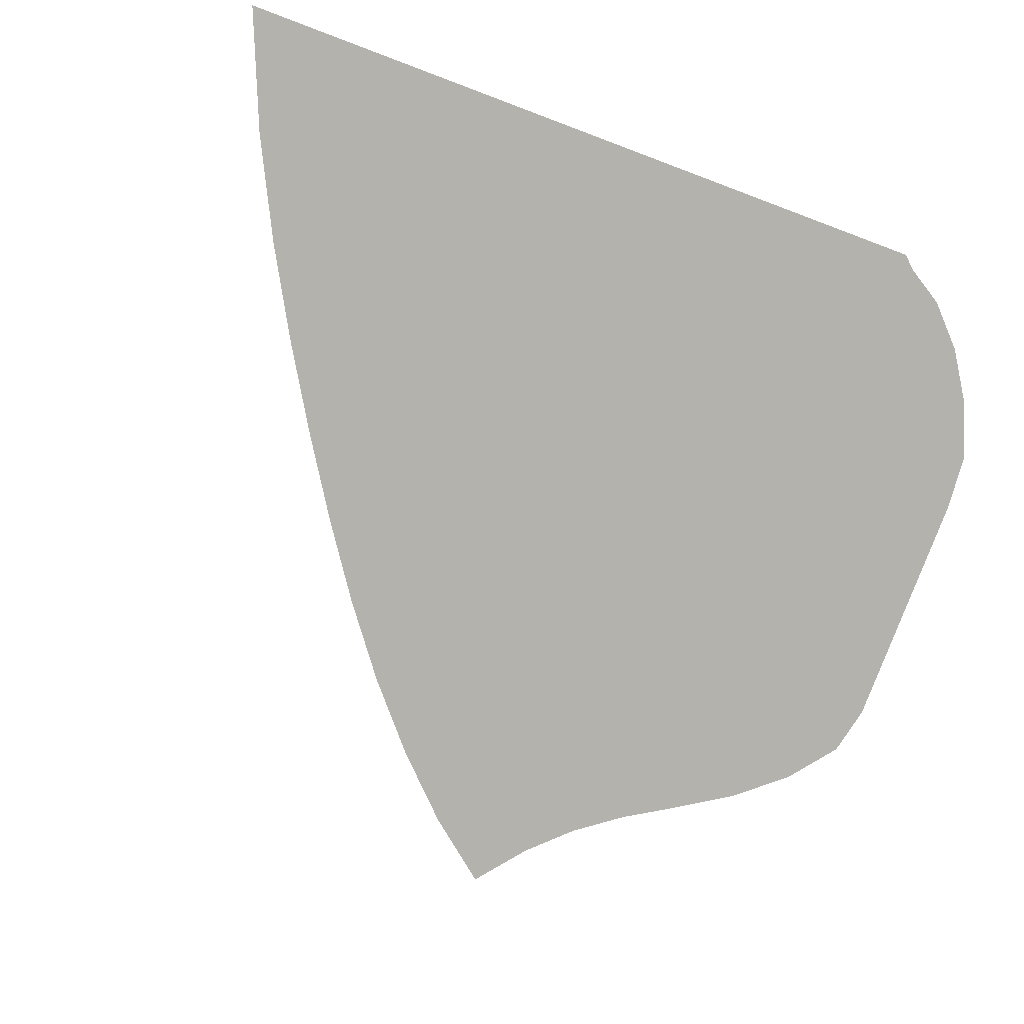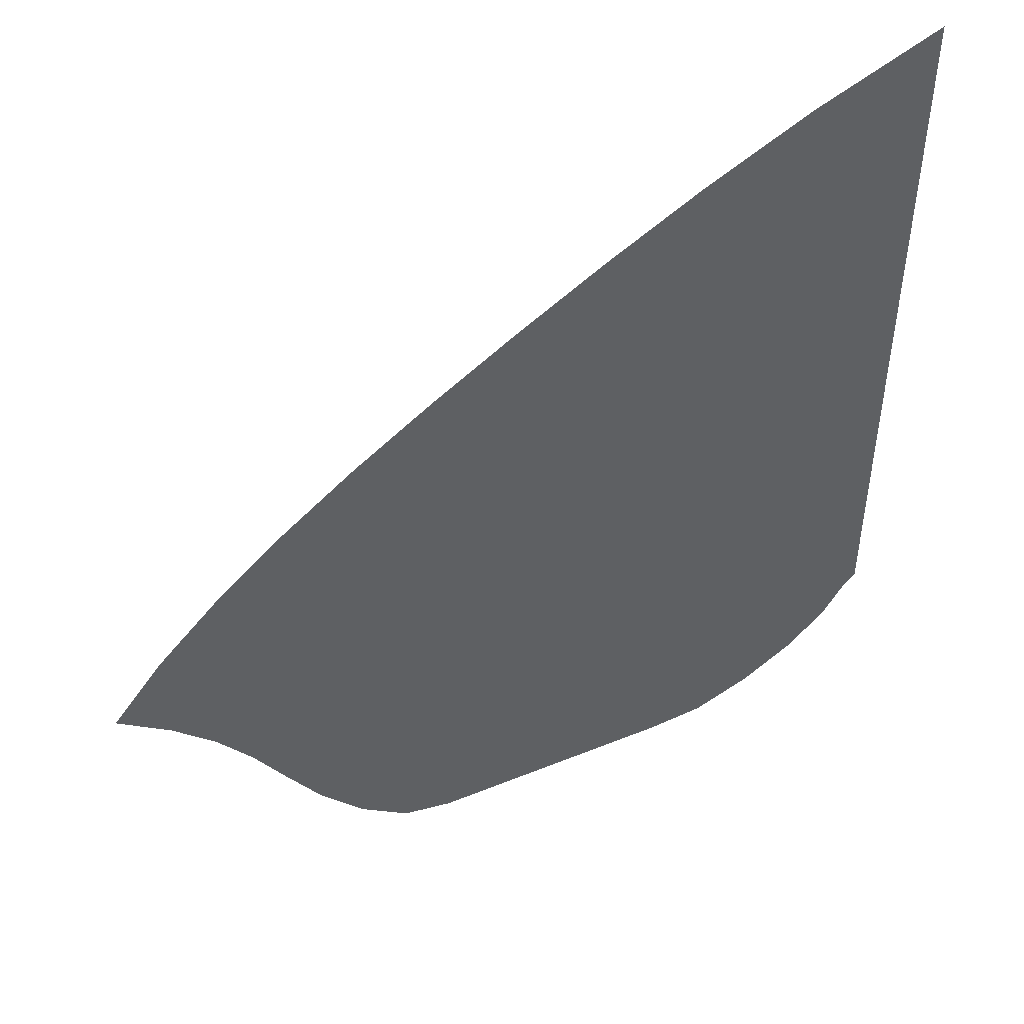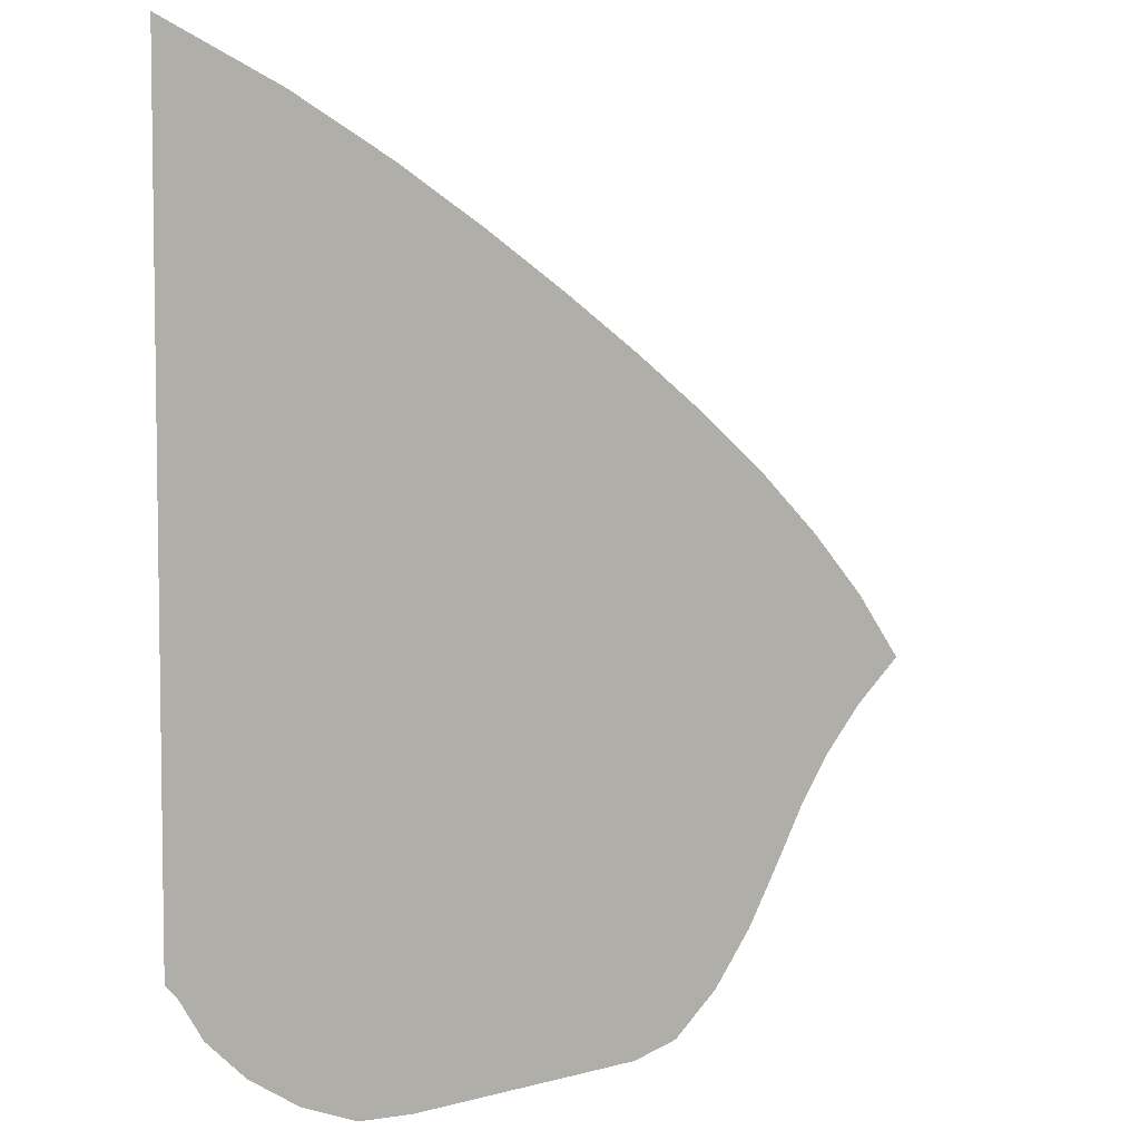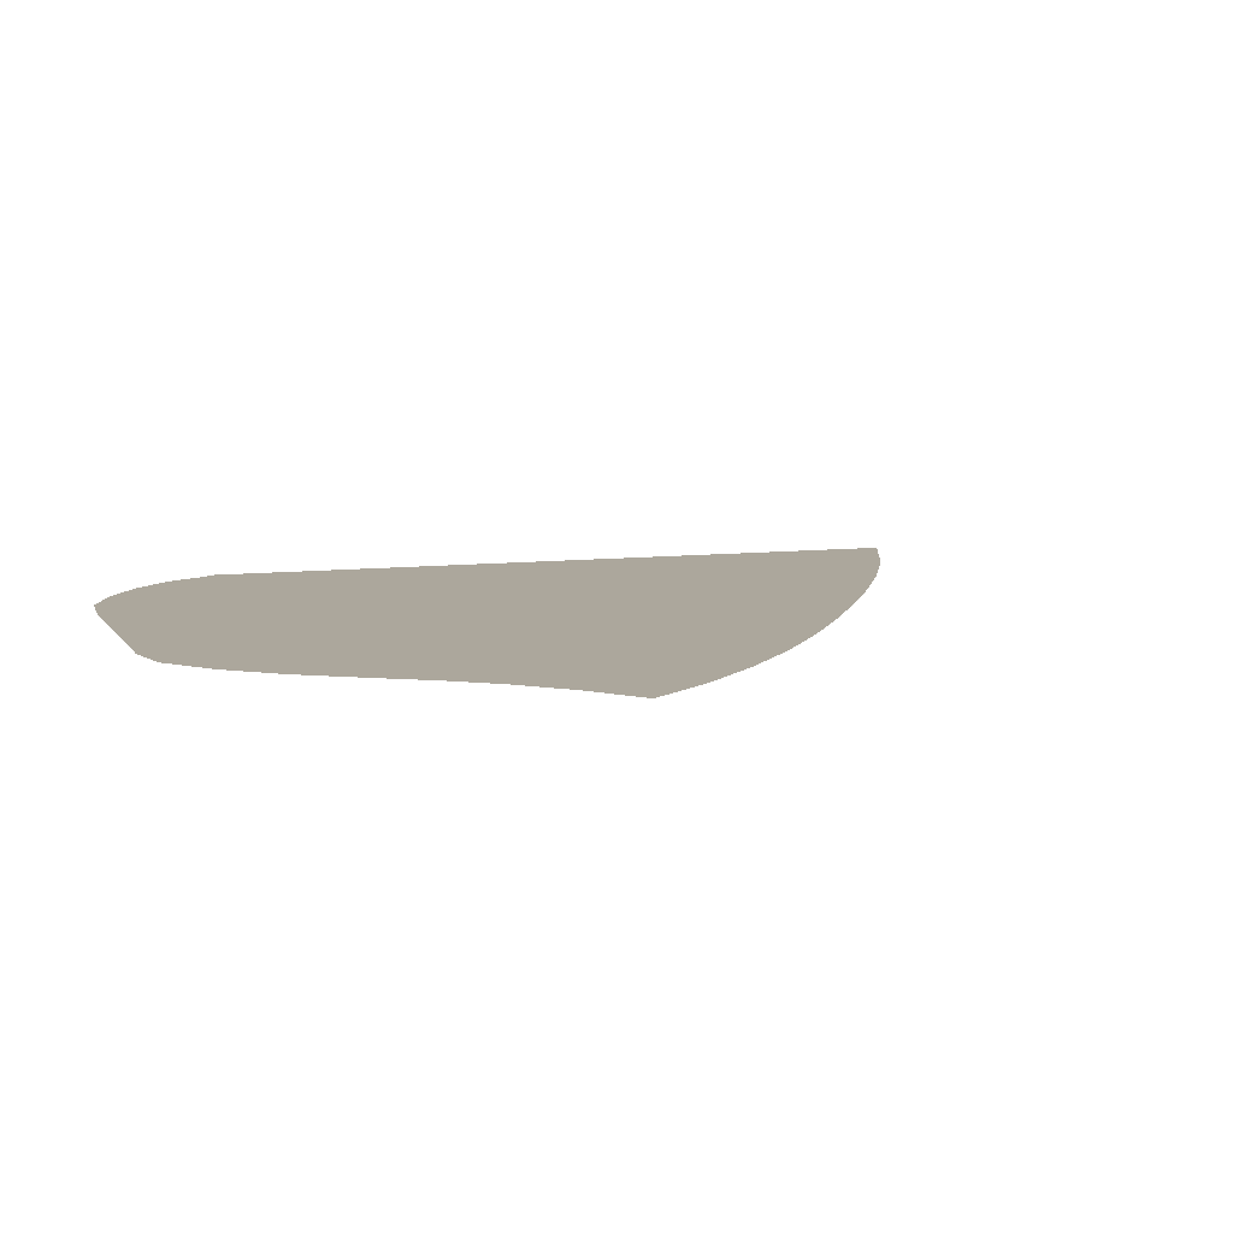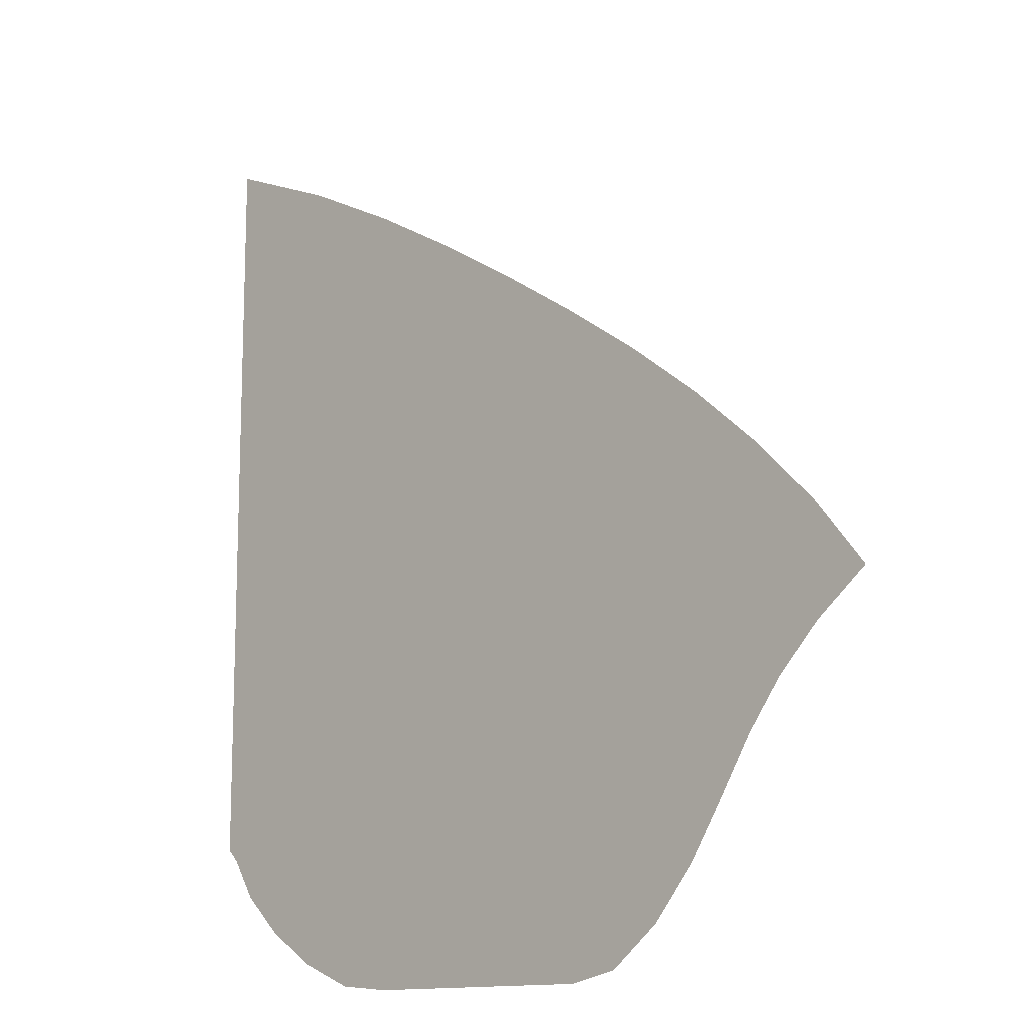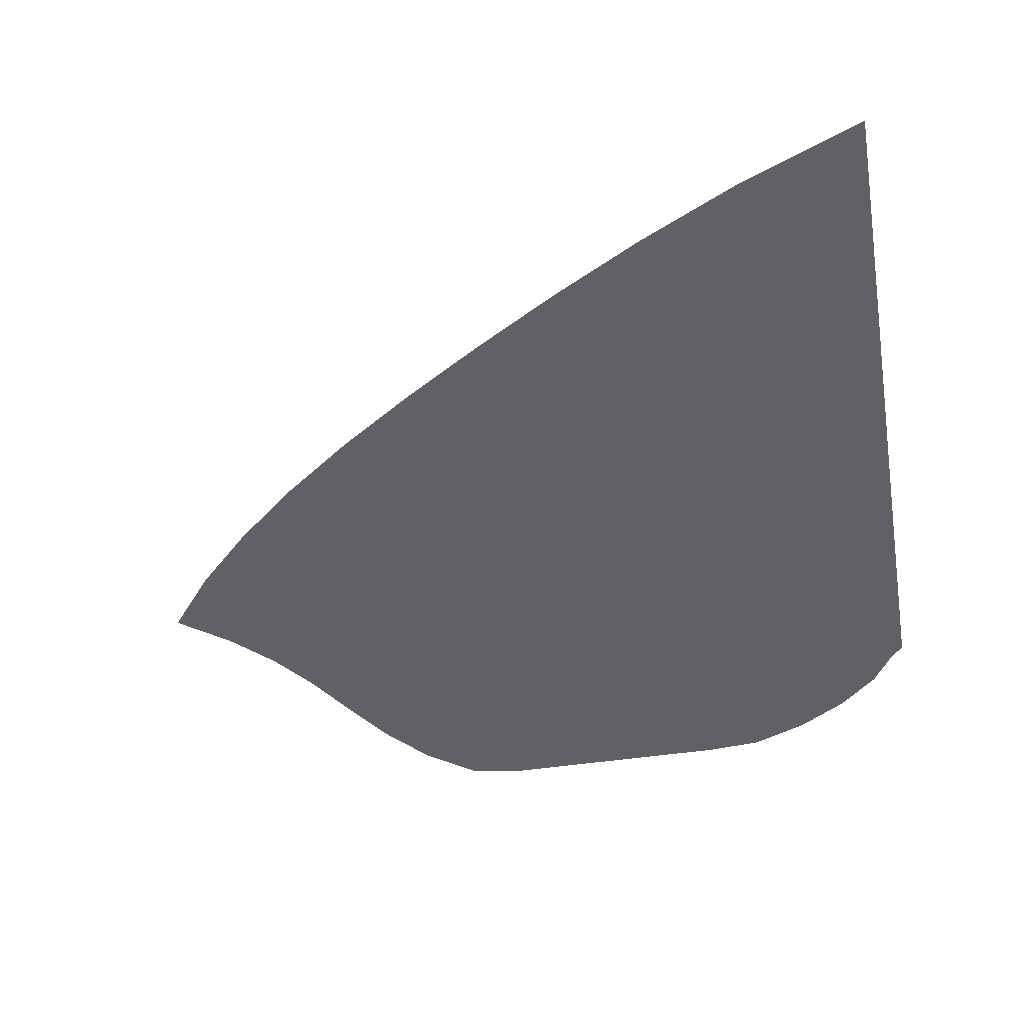
<metadata>
{"format":"obj","ext":"obj","renderer":"f3d","projection":"perspective","resolution":1024,"background":"white","views":[{"elev":-79.4,"azim":-110.6,"up":"+Z"},{"elev":48.9,"azim":155.7,"up":"+Y"},{"elev":5.6,"azim":-40.3,"up":"+Y"},{"elev":8.3,"azim":71.3,"up":"+Z"},{"elev":-12.9,"azim":44.2,"up":"+Y"},{"elev":-45.6,"azim":-170.1,"up":"+Z"}]}
</metadata>
<code>
v  0.001288  5.999  0
v  0.8245  5.656  0
v  1.527  5.303  0
v  2.157  4.947  0
v  2.741  4.593  0
v  3.294  4.239  0
v  3.822  3.876  0
v  4.321  3.497  0
v  4.78  3.1  0
v  5.19  2.687  0
v  5.534  2.259  0
v  0.001147  5.499  0
v  0.6932  5.192  0
v  1.336  4.86  0
v  1.933  4.52  0
v  2.495  4.178  0
v  3.028  3.835  0
v  3.535  3.487  0
v  4.01  3.127  0
v  4.446  2.756  0
v  4.839  2.374  0
v  5.188  1.985  0
v  0.000704  4.999  0
v  0.6113  4.711  0
v  1.195  4.402  0
v  1.752  4.083  0
v  2.282  3.759  0
v  2.79  3.432  0
v  3.274  3.099  0
v  3.728  2.757  0
v  4.15  2.405  0
v  4.539  2.049  0
v  4.907  1.697  0
v  0.000376  4.499  0
v  0.5508  4.225  0
v  1.084  3.936  0
v  1.599  3.638  0
v  2.096  3.334  0
v  2.577  3.027  0
v  3.04  2.711  0
v  3.48  2.385  0
v  3.894  2.046  0
v  4.286  1.705  0
v  4.673  1.383  0
v  0.000106  3.999  0
v  0.501  3.738  0
v  0.9892  3.466  0
v  1.464  3.188  0
v  1.928  2.906  0
v  2.382  2.621  0
v  2.826  2.326  0
v  3.256  2.016  0
v  3.668  1.687  0
v  4.065  1.35  0
v  4.459  1.033  0
v  -0.000134  3.499  0
v  0.4567  3.252  0
v  0.9027  2.994  0
v  1.338  2.734  0
v  1.768  2.474  0
v  2.195  2.216  0
v  2.619  1.949  0
v  3.039  1.663  0
v  3.449  1.348  0
v  3.844  1.007  0
v  4.225  0.6668  0
v  -0.000362  2.999  0
v  0.4148  2.766  0
v  0.8181  2.519  0
v  1.213  2.274  0
v  1.605  2.038  0
v  2.001  1.811  0
v  2.404  1.583  0
v  2.812  1.335  0
v  3.217  1.048  0
v  3.6  0.707  0
v  3.94  0.3293  0
v  -0.000594  2.499  0
v  0.3722  2.281  0
v  0.7295  2.041  0
v  1.08  1.806  0
v  1.433  1.591  0
v  1.797  1.399  0
v  2.175  1.219  0
v  2.566  1.029  0
v  2.962  0.7955  0
v  3.33  0.4826  0
v  3.609  0.07168  0
v  -0.00086  2  0
v  0.3234  1.801  0
v  0.6266  1.559  0
v  0.9312  1.328  0
v  1.251  1.129  0
v  1.587  0.9684  0
v  1.942  0.8418  0
v  2.311  0.723  0
v  2.685  0.5746  0
v  3.036  0.3448  0
v  3.274  0  0
v  -0.001267  1.5  0
v  0.2504  1.333  0
v  0.4832  1.084  0
v  0.7502  0.8504  0
v  1.056  0.6539  0
v  1.387  0.5123  0
v  1.734  0.4346  0
v  2.079  0.3835  0
v  2.415  0.3266  0
v  2.736  0.2296  0
v  2.986  0  0
v  -0.001307  0.9999  0
v  0.07535  0.9221  0
v  0.2359  0.6616  0
v  0.5056  0.4062  0
v  0.8468  0.1874  0
v  1.229  0.03215  0
v  1.606  0  0
v  1.943  0  0
v  2.236  0  0
v  2.487  0  0
v  2.724  0  0
f 1 2 13
f 1 13 12
f 2 3 14
f 2 14 13
f 3 4 15
f 3 15 14
f 4 5 16
f 4 16 15
f 5 6 17
f 5 17 16
f 6 7 18
f 6 18 17
f 7 8 19
f 7 19 18
f 8 9 20
f 8 20 19
f 9 10 21
f 9 21 20
f 10 11 22
f 10 22 21
f 12 13 24
f 12 24 23
f 13 14 25
f 13 25 24
f 14 15 26
f 14 26 25
f 15 16 27
f 15 27 26
f 16 17 28
f 16 28 27
f 17 18 29
f 17 29 28
f 18 19 30
f 18 30 29
f 19 20 31
f 19 31 30
f 20 21 32
f 20 32 31
f 21 22 33
f 21 33 32
f 23 24 35
f 23 35 34
f 24 25 36
f 24 36 35
f 25 26 37
f 25 37 36
f 26 27 38
f 26 38 37
f 27 28 39
f 27 39 38
f 28 29 40
f 28 40 39
f 29 30 41
f 29 41 40
f 30 31 42
f 30 42 41
f 31 32 43
f 31 43 42
f 32 33 44
f 32 44 43
f 34 35 46
f 34 46 45
f 35 36 47
f 35 47 46
f 36 37 48
f 36 48 47
f 37 38 49
f 37 49 48
f 38 39 50
f 38 50 49
f 39 40 51
f 39 51 50
f 40 41 52
f 40 52 51
f 41 42 53
f 41 53 52
f 42 43 54
f 42 54 53
f 43 44 55
f 43 55 54
f 45 46 57
f 45 57 56
f 46 47 58
f 46 58 57
f 47 48 59
f 47 59 58
f 48 49 60
f 48 60 59
f 49 50 61
f 49 61 60
f 50 51 62
f 50 62 61
f 51 52 63
f 51 63 62
f 52 53 64
f 52 64 63
f 53 54 65
f 53 65 64
f 54 55 66
f 54 66 65
f 56 57 68
f 56 68 67
f 57 58 69
f 57 69 68
f 58 59 70
f 58 70 69
f 59 60 71
f 59 71 70
f 60 61 72
f 60 72 71
f 61 62 73
f 61 73 72
f 62 63 74
f 62 74 73
f 63 64 75
f 63 75 74
f 64 65 76
f 64 76 75
f 65 66 77
f 65 77 76
f 67 68 79
f 67 79 78
f 68 69 80
f 68 80 79
f 69 70 81
f 69 81 80
f 70 71 82
f 70 82 81
f 71 72 83
f 71 83 82
f 72 73 84
f 72 84 83
f 73 74 85
f 73 85 84
f 74 75 86
f 74 86 85
f 75 76 87
f 75 87 86
f 76 77 88
f 76 88 87
f 78 79 90
f 78 90 89
f 79 80 91
f 79 91 90
f 80 81 92
f 80 92 91
f 81 82 93
f 81 93 92
f 82 83 94
f 82 94 93
f 83 84 95
f 83 95 94
f 84 85 96
f 84 96 95
f 85 86 97
f 85 97 96
f 86 87 98
f 86 98 97
f 87 88 99
f 87 99 98
f 89 90 101
f 89 101 100
f 90 91 102
f 90 102 101
f 91 92 103
f 91 103 102
f 92 93 104
f 92 104 103
f 93 94 105
f 93 105 104
f 94 95 106
f 94 106 105
f 95 96 107
f 95 107 106
f 96 97 108
f 96 108 107
f 97 98 109
f 97 109 108
f 98 99 110
f 98 110 109
f 100 101 112
f 100 112 111
f 101 102 113
f 101 113 112
f 102 103 114
f 102 114 113
f 103 104 115
f 103 115 114
f 104 105 116
f 104 116 115
f 105 106 117
f 105 117 116
f 106 107 118
f 106 118 117
f 107 108 119
f 107 119 118
f 108 109 120
f 108 120 119
f 109 110 121
f 109 121 120

</code>
